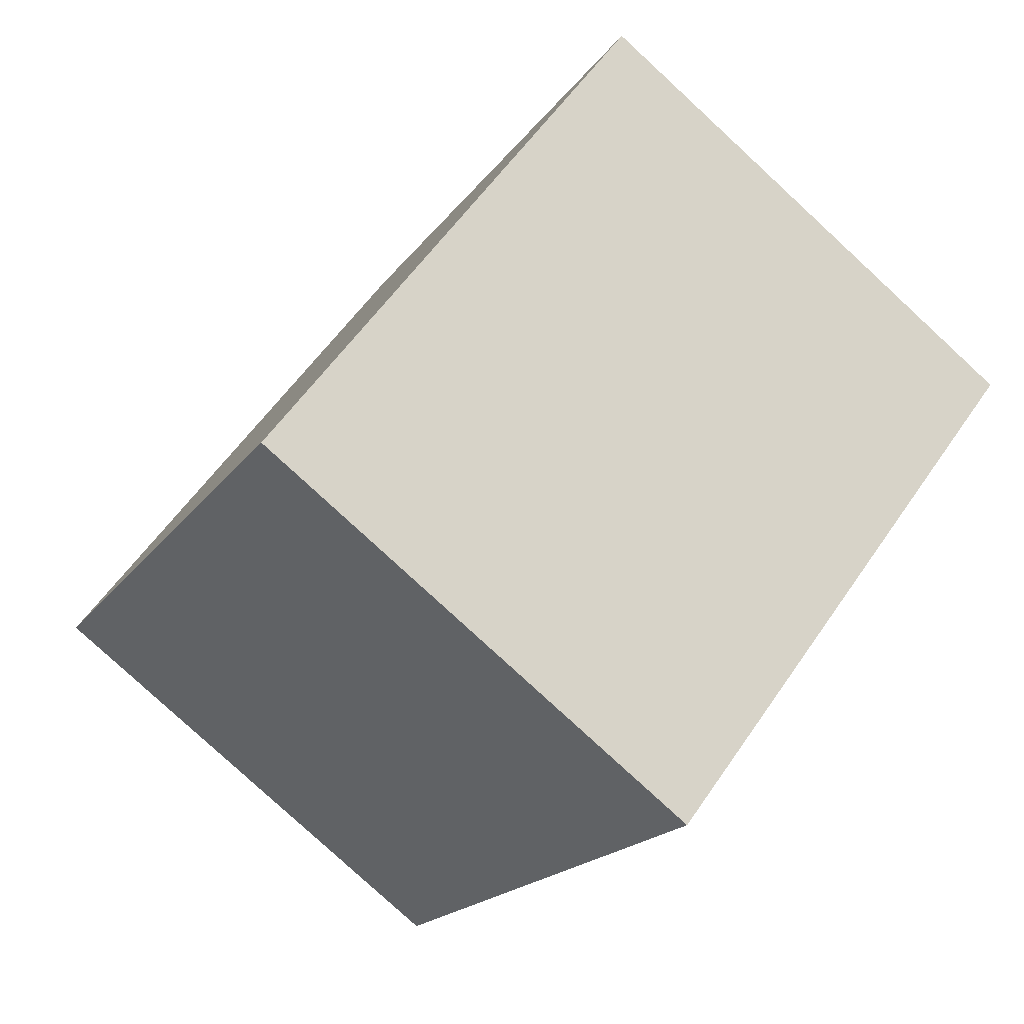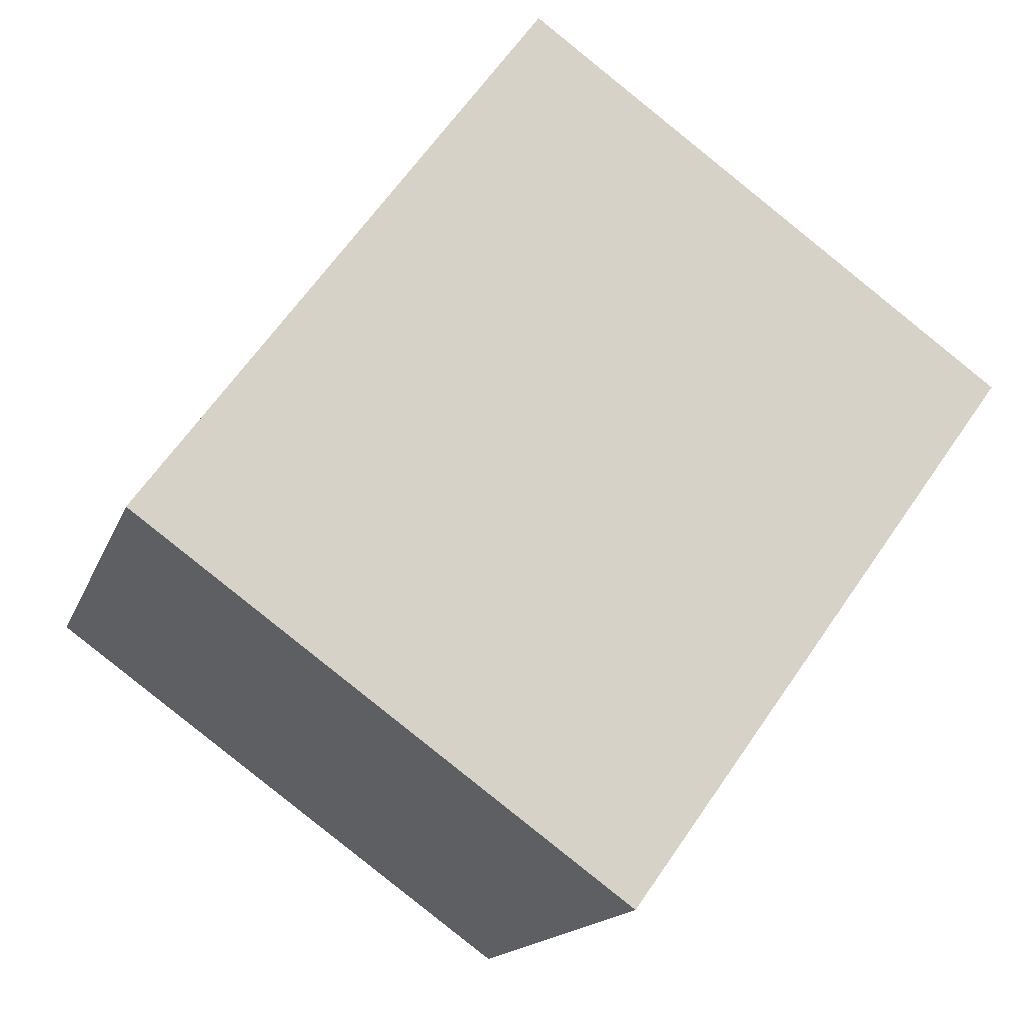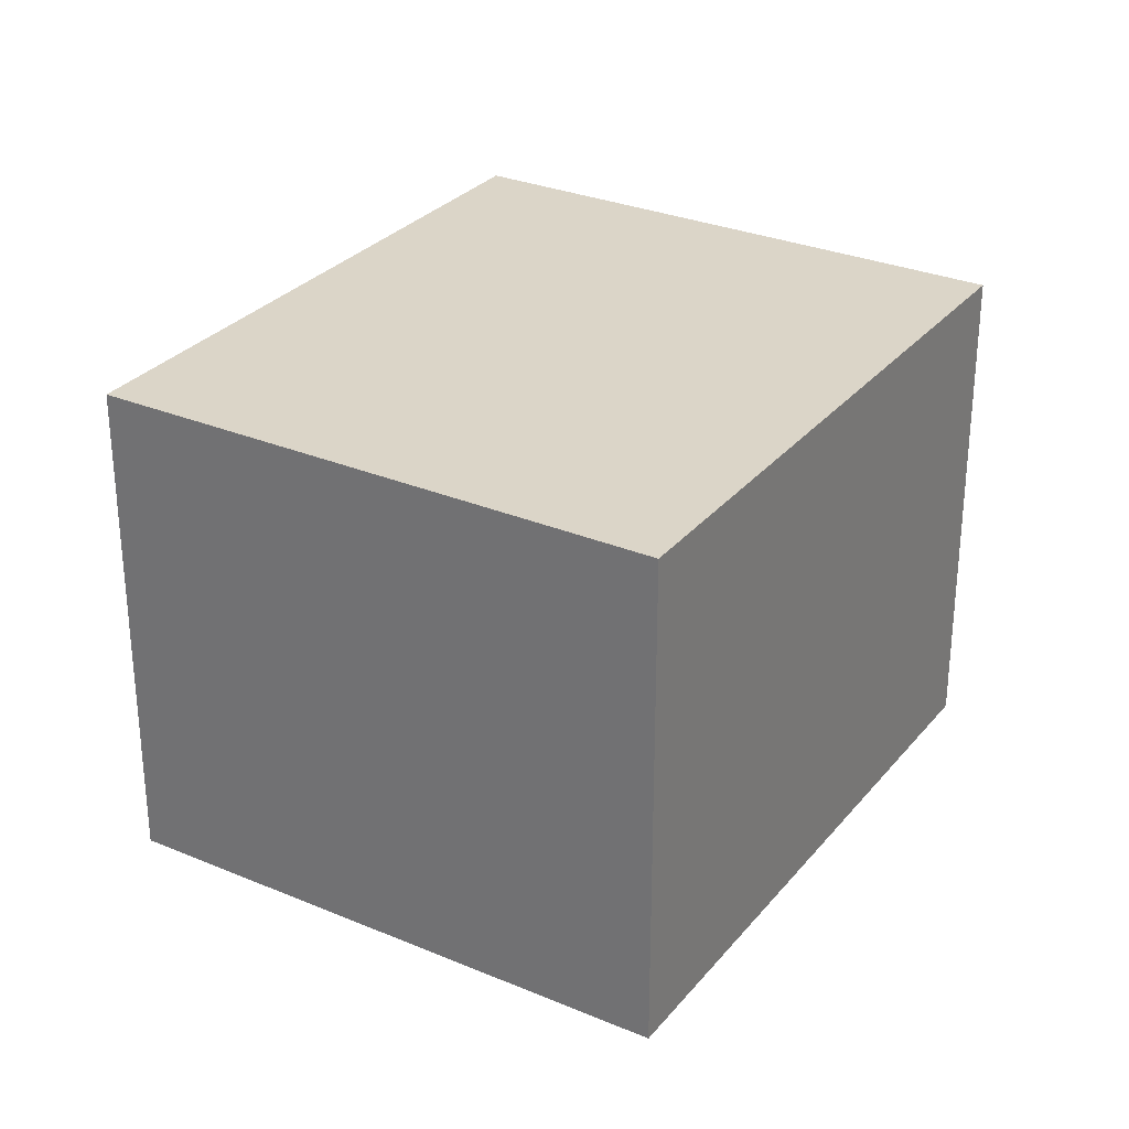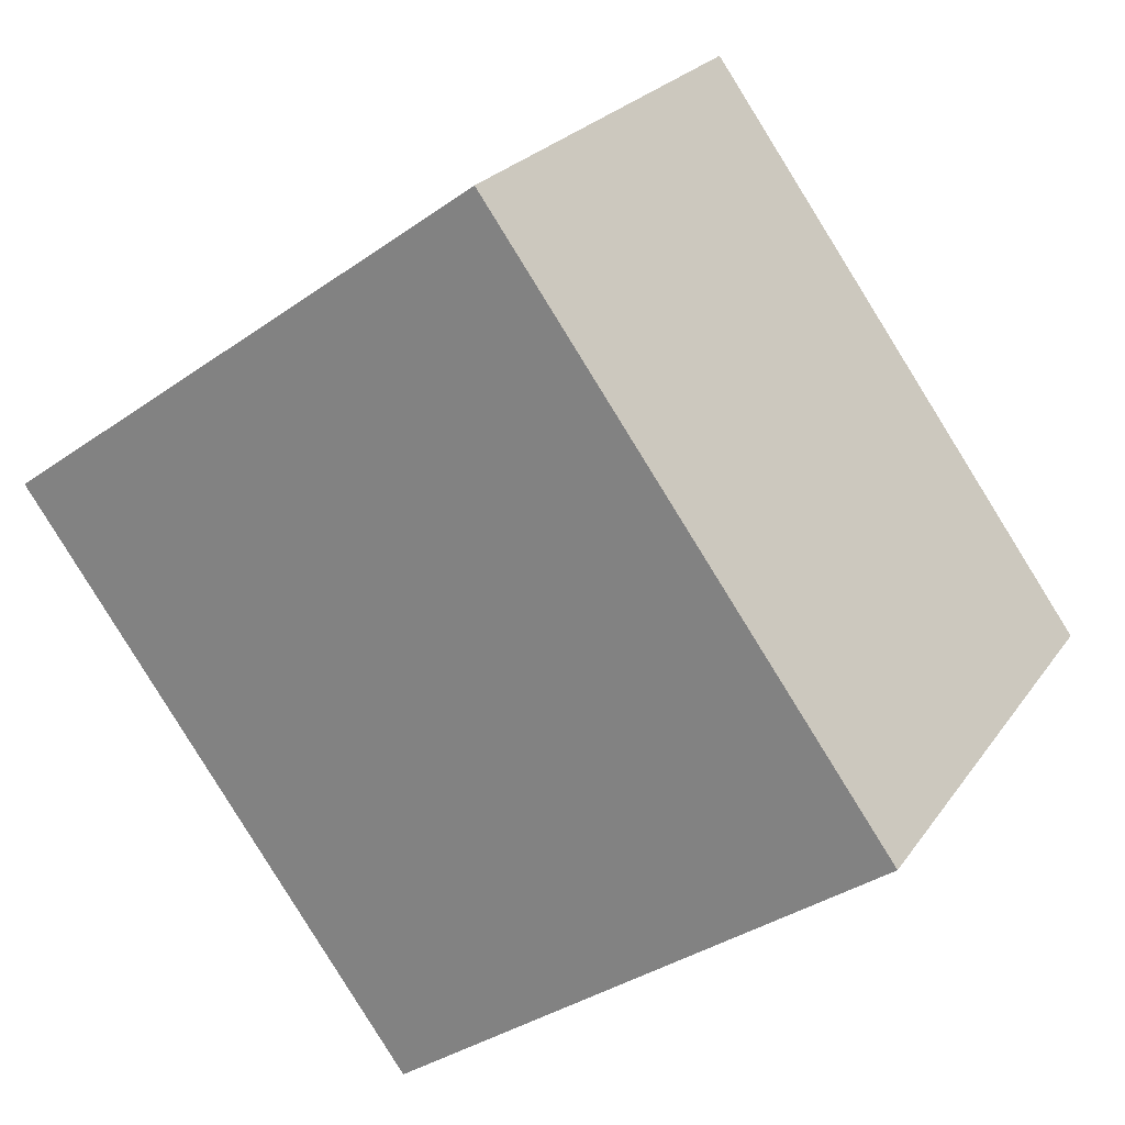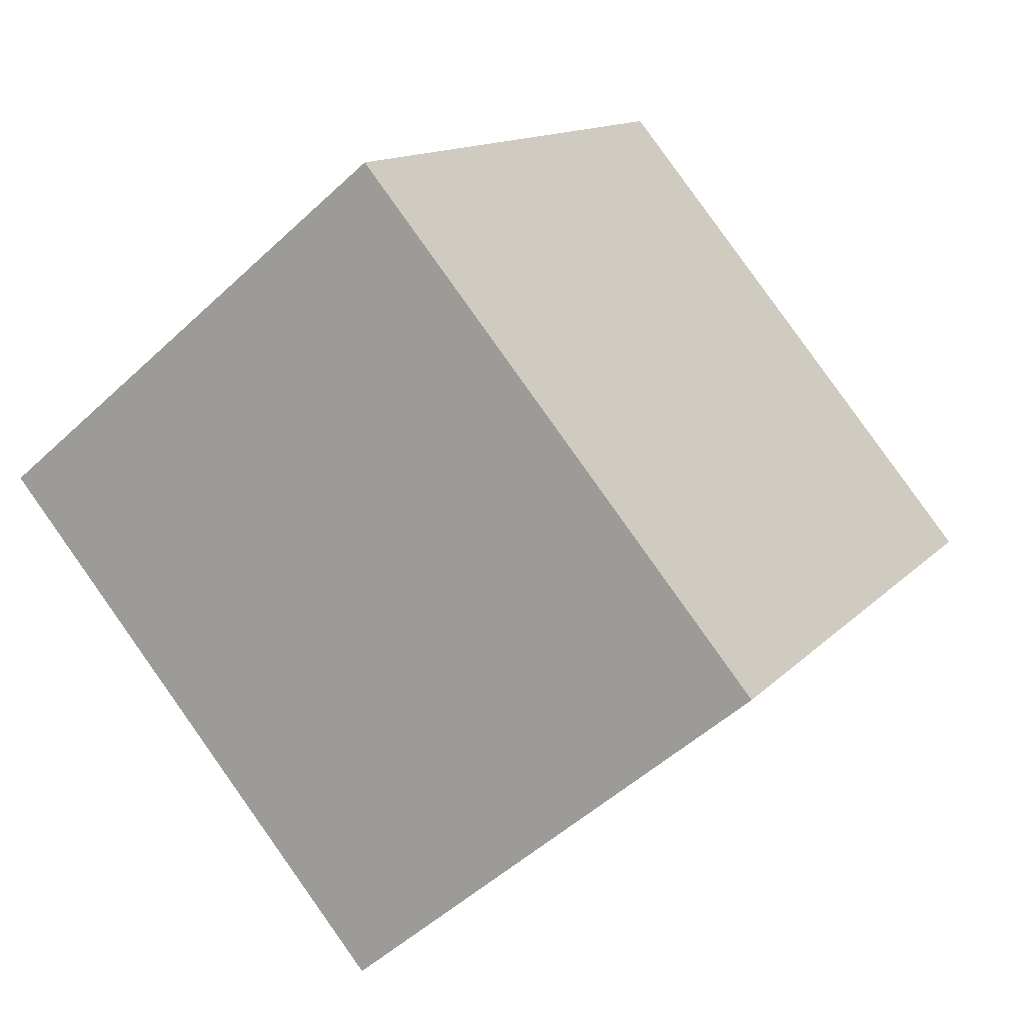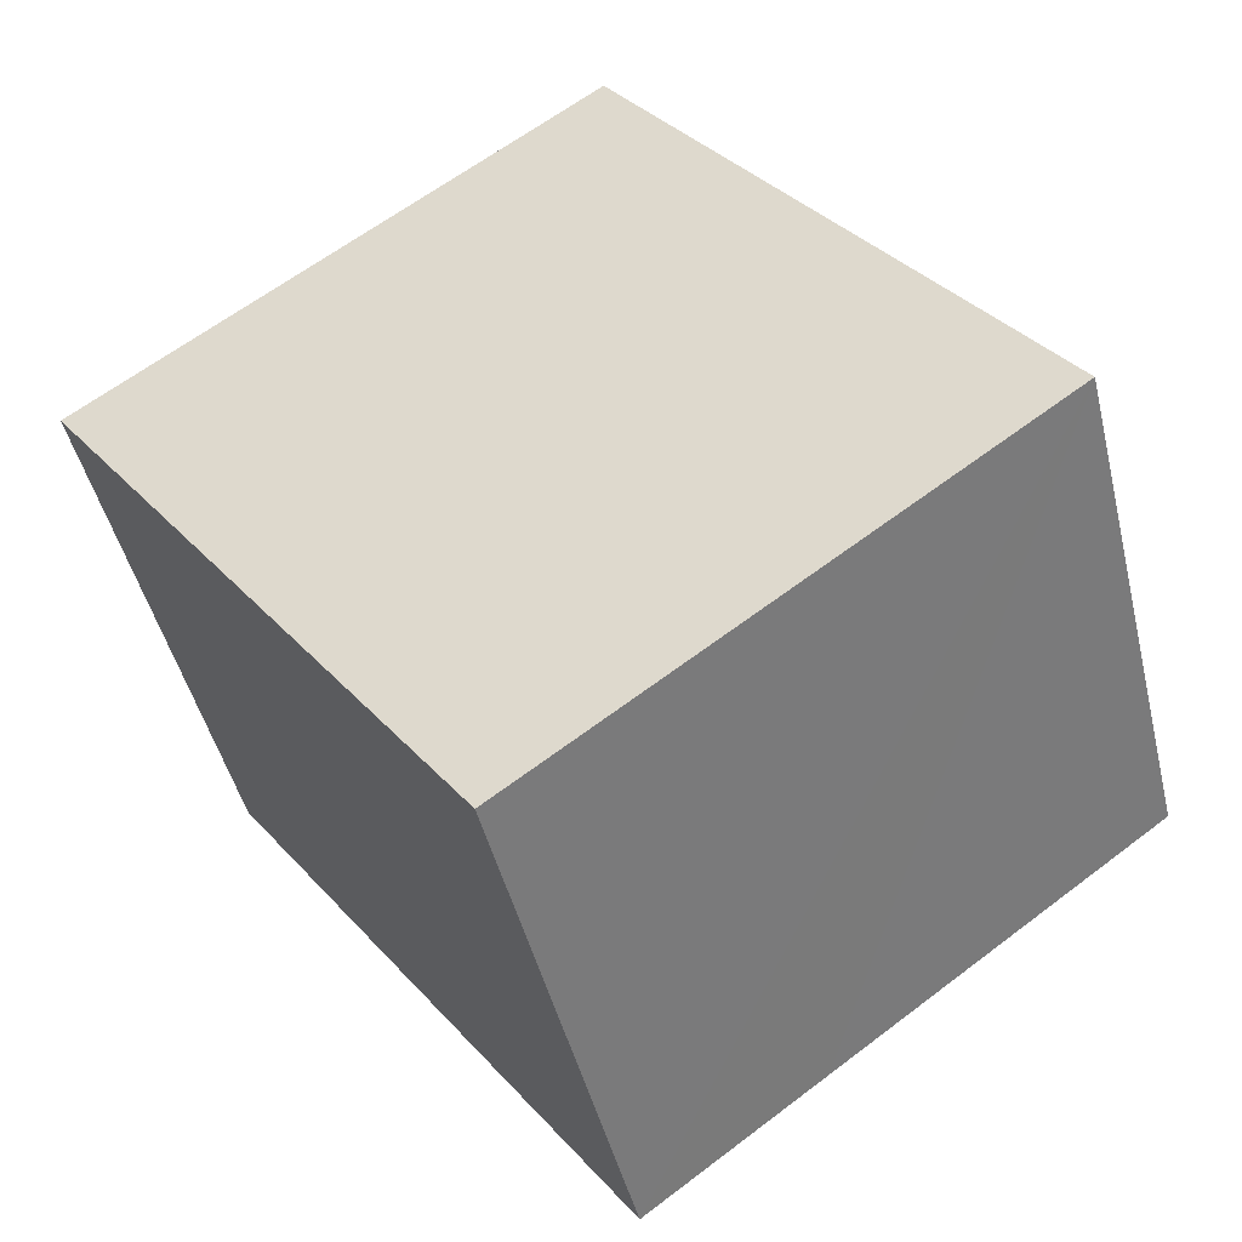
<metadata>
{"format":"obj","ext":"obj","renderer":"f3d","projection":"perspective","resolution":1024,"background":"white","views":[{"elev":-80.0,"azim":47.3,"up":"+Z"},{"elev":-15.5,"azim":164.1,"up":"+Z"},{"elev":29.6,"azim":175.8,"up":"+Y"},{"elev":23.7,"azim":26.0,"up":"+Z"},{"elev":-50.6,"azim":135.6,"up":"+Z"},{"elev":-46.5,"azim":13.5,"up":"+Z"}]}
</metadata>
<code>
v  0 10.86 6.651e-16
v  11.81 10.86 -8.984
v  8.313 10.86 -11.52
v  0.865 10.86 0.625
v  2.615 10.86 1.888
v  6.787 10.86 4.9
v  14.26 10.86 -7.219
v  18.56 10.86 -4.109
v  8.54 10.86 6.165
v  10.23 10.86 7.391
v  10.23 -4.526e-16 7.391
v  18.56 2.516e-16 -4.109
v  14.26 4.42e-16 -7.219
v  8.313 7.052e-16 -11.52
v  11.81 5.501e-16 -8.984
v  0 0 0
v  8.54 -3.775e-16 6.165
v  2.615 -1.156e-16 1.888
v  0.865 -3.827e-17 0.625
v  6.787 -3e-16 4.9
g defaultobject
f 1 2 3
f 2 1 4
f 2 4 5
f 2 5 6
f 2 6 7
f 7 6 8
f 8 6 9
f 8 9 10
f 11 8 10
f 8 11 12
f 12 7 8
f 7 12 2
f 2 12 3
f 3 12 13
f 3 13 14
f 14 13 15
f 14 1 3
f 1 14 16
f 16 4 1
f 4 16 5
f 5 16 6
f 6 16 9
f 9 16 10
f 10 16 17
f 10 17 11
f 17 16 18
f 18 16 19
f 17 18 20
f 15 16 14
f 16 15 19
f 19 15 18
f 18 15 20
f 20 15 13
f 20 13 12
f 20 12 17
f 17 12 11

</code>
